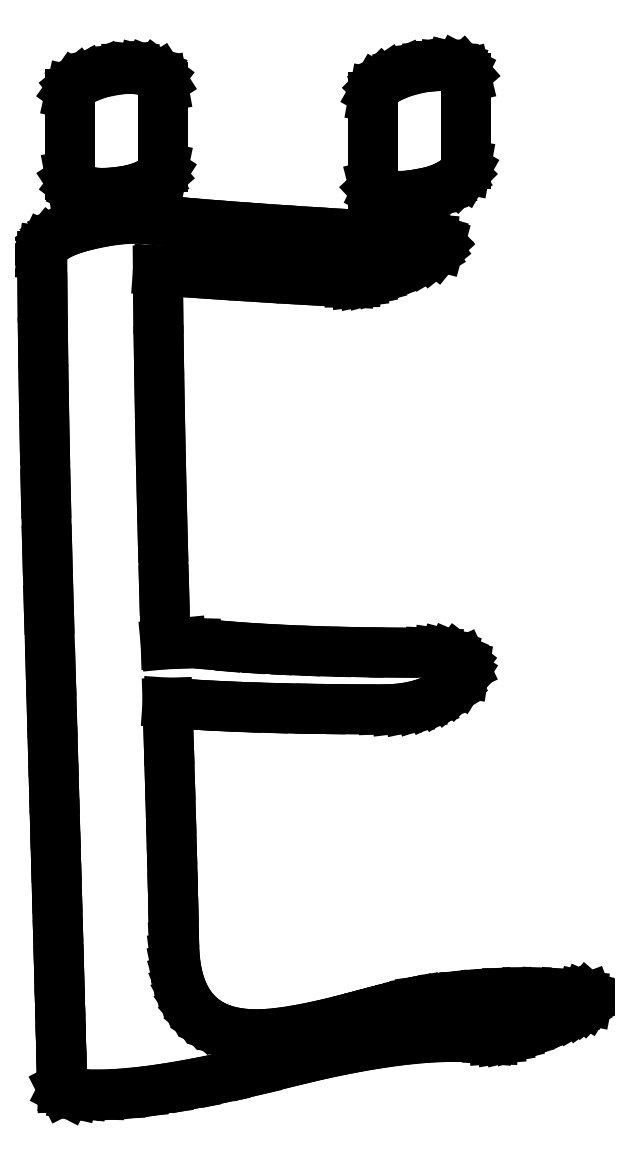
<metadata>
{"format":"dxf","ext":"dxf","renderer":"ezdxf+matplotlib","layout":"modelspace","background":"white","min_lineweight":24,"dpi":150}
</metadata>
<code>
0
SECTION
2
ENTITIES
0
LINE
8
0
10
8.361
20
2.028
30
0
11
8.252
21
2.009
31
0
0
LINE
8
0
10
8.252
20
2.009
30
0
11
8.112
21
1.981
31
0
0
LINE
8
0
10
8.112
20
1.981
30
0
11
7.941
21
1.943
31
0
0
LINE
8
0
10
7.941
20
1.943
30
0
11
7.74
21
1.896
31
0
0
LINE
8
0
10
7.74
20
1.896
30
0
11
7.507
21
1.839
31
0
0
LINE
8
0
10
7.507
20
1.839
30
0
11
7.244
21
1.773
31
0
0
LINE
8
0
10
7.244
20
1.773
30
0
11
6.95
21
1.697
31
0
0
LINE
8
0
10
6.95
20
1.697
30
0
11
6.625
21
1.611
31
0
0
LINE
8
0
10
6.625
20
1.611
30
0
11
6.061
21
1.475
31
0
0
LINE
8
0
10
6.061
20
1.475
30
0
11
5.562
21
1.372
31
0
0
LINE
8
0
10
5.562
20
1.372
30
0
11
5.13
21
1.301
31
0
0
LINE
8
0
10
5.13
20
1.301
30
0
11
4.764
21
1.264
31
0
0
LINE
8
0
10
4.764
20
1.264
30
0
11
4.511
21
1.256
31
0
0
LINE
8
0
10
4.511
20
1.256
30
0
11
4.275
21
1.265
31
0
0
LINE
8
0
10
4.275
20
1.265
30
0
11
4.054
21
1.293
31
0
0
LINE
8
0
10
4.054
20
1.293
30
0
11
3.849
21
1.339
31
0
0
LINE
8
0
10
3.849
20
1.339
30
0
11
3.66
21
1.402
31
0
0
LINE
8
0
10
3.66
20
1.402
30
0
11
3.487
21
1.484
31
0
0
LINE
8
0
10
3.487
20
1.484
30
0
11
3.329
21
1.584
31
0
0
LINE
8
0
10
3.329
20
1.584
30
0
11
3.188
21
1.701
31
0
0
LINE
8
0
10
3.188
20
1.701
30
0
11
3.062
21
1.837
31
0
0
LINE
8
0
10
3.062
20
1.837
30
0
11
2.952
21
1.991
31
0
0
LINE
8
0
10
2.952
20
1.991
30
0
11
2.858
21
2.163
31
0
0
LINE
8
0
10
2.858
20
2.163
30
0
11
2.78
21
2.352
31
0
0
LINE
8
0
10
2.78
20
2.352
30
0
11
2.717
21
2.56
31
0
0
LINE
8
0
10
2.717
20
2.56
30
0
11
2.671
21
2.786
31
0
0
LINE
8
0
10
2.671
20
2.786
30
0
11
2.64
21
3.03
31
0
0
LINE
8
0
10
2.64
20
3.03
30
0
11
2.625
21
3.292
31
0
0
LINE
8
0
10
2.625
20
3.292
30
0
11
2.613
21
3.832
31
0
0
LINE
8
0
10
2.613
20
3.832
30
0
11
2.6
21
4.418
31
0
0
LINE
8
0
10
2.6
20
4.418
30
0
11
2.584
21
5.051
31
0
0
LINE
8
0
10
2.584
20
5.051
30
0
11
2.566
21
5.729
31
0
0
LINE
8
0
10
2.566
20
5.729
30
0
11
2.546
21
6.454
31
0
0
LINE
8
0
10
2.546
20
6.454
30
0
11
2.523
21
7.224
31
0
0
LINE
8
0
10
2.523
20
7.224
30
0
11
2.499
21
8.04
31
0
0
LINE
8
0
10
2.499
20
8.04
30
0
11
2.472
21
8.903
31
0
0
LINE
8
0
10
2.472
20
8.903
30
0
11
2.975
21
8.867
31
0
0
LINE
8
0
10
2.975
20
8.867
30
0
11
3.512
21
8.836
31
0
0
LINE
8
0
10
3.512
20
8.836
30
0
11
4.083
21
8.81
31
0
0
LINE
8
0
10
4.083
20
8.81
30
0
11
4.688
21
8.788
31
0
0
LINE
8
0
10
4.688
20
8.788
30
0
11
5.326
21
8.772
31
0
0
LINE
8
0
10
5.326
20
8.772
30
0
11
5.998
21
8.76
31
0
0
LINE
8
0
10
5.998
20
8.76
30
0
11
6.704
21
8.752
31
0
0
LINE
8
0
10
6.704
20
8.752
30
0
11
7.444
21
8.75
31
0
0
LINE
8
0
10
7.444
20
8.75
30
0
11
7.733
21
8.761
31
0
0
LINE
8
0
10
7.733
20
8.761
30
0
11
8.003
21
8.793
31
0
0
LINE
8
0
10
8.003
20
8.793
30
0
11
8.252
21
8.846
31
0
0
LINE
8
0
10
8.252
20
8.846
30
0
11
8.483
21
8.92
31
0
0
LINE
8
0
10
8.483
20
8.92
30
0
11
8.693
21
9.016
31
0
0
LINE
8
0
10
8.693
20
9.016
30
0
11
8.885
21
9.133
31
0
0
LINE
8
0
10
8.885
20
9.133
30
0
11
9.056
21
9.271
31
0
0
LINE
8
0
10
9.056
20
9.271
30
0
11
9.208
21
9.431
31
0
0
LINE
8
0
10
9.208
20
9.431
30
0
11
9.303
21
9.582
31
0
0
LINE
8
0
10
9.303
20
9.582
30
0
11
9.323
21
9.715
31
0
0
LINE
8
0
10
9.323
20
9.715
30
0
11
9.268
21
9.832
31
0
0
LINE
8
0
10
9.268
20
9.832
30
0
11
9.139
21
9.931
31
0
0
LINE
8
0
10
9.139
20
9.931
30
0
11
9.012
21
9.985
31
0
0
LINE
8
0
10
9.012
20
9.985
30
0
11
8.868
21
10.02
31
0
0
LINE
8
0
10
8.868
20
10.02
30
0
11
8.707
21
10.05
31
0
0
LINE
8
0
10
8.707
20
10.05
30
0
11
8.528
21
10.06
31
0
0
LINE
8
0
10
8.528
20
10.06
30
0
11
7.687
21
10.06
31
0
0
LINE
8
0
10
7.687
20
10.06
30
0
11
6.892
21
10.07
31
0
0
LINE
8
0
10
6.892
20
10.07
30
0
11
6.145
21
10.09
31
0
0
LINE
8
0
10
6.145
20
10.09
30
0
11
5.444
21
10.11
31
0
0
LINE
8
0
10
5.444
20
10.11
30
0
11
4.791
21
10.14
31
0
0
LINE
8
0
10
4.791
20
10.14
30
0
11
4.184
21
10.18
31
0
0
LINE
8
0
10
4.184
20
10.18
30
0
11
3.624
21
10.23
31
0
0
LINE
8
0
10
3.624
20
10.23
30
0
11
3.111
21
10.28
31
0
0
LINE
8
0
10
3.111
20
10.28
30
0
11
2.795
21
10.28
31
0
0
LINE
8
0
10
2.795
20
10.28
30
0
11
2.431
21
10.25
31
0
0
LINE
8
0
10
2.431
20
10.25
30
0
11
2.394
21
11.51
31
0
0
LINE
8
0
10
2.394
20
11.51
30
0
11
2.362
21
12.71
31
0
0
LINE
8
0
10
2.362
20
12.71
30
0
11
2.333
21
13.87
31
0
0
LINE
8
0
10
2.333
20
13.87
30
0
11
2.309
21
14.97
31
0
0
LINE
8
0
10
2.309
20
14.97
30
0
11
2.288
21
16.02
31
0
0
LINE
8
0
10
2.288
20
16.02
30
0
11
2.272
21
17.02
31
0
0
LINE
8
0
10
2.272
20
17.02
30
0
11
2.259
21
17.97
31
0
0
LINE
8
0
10
2.259
20
17.97
30
0
11
2.25
21
18.88
31
0
0
LINE
8
0
10
2.25
20
18.88
30
0
11
3.385
21
18.8
31
0
0
LINE
8
0
10
3.385
20
18.8
30
0
11
4.5
21
18.72
31
0
0
LINE
8
0
10
4.5
20
18.72
30
0
11
5.594
21
18.66
31
0
0
LINE
8
0
10
5.594
20
18.66
30
0
11
6.667
21
18.6
31
0
0
LINE
8
0
10
6.667
20
18.6
30
0
11
6.797
21
18.6
31
0
0
LINE
8
0
10
6.797
20
18.6
30
0
11
6.945
21
18.62
31
0
0
LINE
8
0
10
6.945
20
18.62
30
0
11
7.111
21
18.65
31
0
0
LINE
8
0
10
7.111
20
18.65
30
0
11
7.295
21
18.7
31
0
0
LINE
8
0
10
7.295
20
18.7
30
0
11
7.497
21
18.77
31
0
0
LINE
8
0
10
7.497
20
18.77
30
0
11
7.716
21
18.85
31
0
0
LINE
8
0
10
7.716
20
18.85
30
0
11
7.953
21
18.95
31
0
0
LINE
8
0
10
7.953
20
18.95
30
0
11
8.208
21
19.07
31
0
0
LINE
8
0
10
8.208
20
19.07
30
0
11
8.408
21
19.17
31
0
0
LINE
8
0
10
8.408
20
19.17
30
0
11
8.562
21
19.26
31
0
0
LINE
8
0
10
8.562
20
19.26
30
0
11
8.672
21
19.35
31
0
0
LINE
8
0
10
8.672
20
19.35
30
0
11
8.736
21
19.43
31
0
0
LINE
8
0
10
8.736
20
19.43
30
0
11
8.756
21
19.5
31
0
0
LINE
8
0
10
8.756
20
19.5
30
0
11
8.705
21
19.56
31
0
0
LINE
8
0
10
8.705
20
19.56
30
0
11
8.582
21
19.59
31
0
0
LINE
8
0
10
8.582
20
19.59
30
0
11
8.389
21
19.61
31
0
0
LINE
8
0
10
8.389
20
19.61
30
0
11
7.423
21
19.66
31
0
0
LINE
8
0
10
7.423
20
19.66
30
0
11
6.505
21
19.72
31
0
0
LINE
8
0
10
6.505
20
19.72
30
0
11
5.635
21
19.77
31
0
0
LINE
8
0
10
5.635
20
19.77
30
0
11
4.812
21
19.83
31
0
0
LINE
8
0
10
4.812
20
19.83
30
0
11
4.038
21
19.88
31
0
0
LINE
8
0
10
4.038
20
19.88
30
0
11
3.311
21
19.94
31
0
0
LINE
8
0
10
3.311
20
19.94
30
0
11
2.632
21
20
31
0
0
LINE
8
0
10
2.632
20
20
30
0
11
2
21
20.06
31
0
0
LINE
8
0
10
2
20
20.06
30
0
11
1.706
21
20.07
31
0
0
LINE
8
0
10
1.706
20
20.07
30
0
11
1.378
21
20.05
31
0
0
LINE
8
0
10
1.378
20
20.05
30
0
11
1.018
21
20
31
0
0
LINE
8
0
10
1.018
20
20
30
0
11
0.625
21
19.92
31
0
0
LINE
8
0
10
0.625
20
19.92
30
0
11
0.3809
21
19.85
31
0
0
LINE
8
0
10
0.3809
20
19.85
30
0
11
0.1693
21
19.78
31
0
0
LINE
8
0
10
0.1693
20
19.78
30
0
11
-0.009766
21
19.7
31
0
0
LINE
8
0
10
-0.009766
20
19.7
30
0
11
-0.1562
21
19.61
31
0
0
LINE
8
0
10
-0.1562
20
19.61
30
0
11
-0.2702
21
19.52
31
0
0
LINE
8
0
10
-0.2702
20
19.52
30
0
11
-0.3516
21
19.42
31
0
0
LINE
8
0
10
-0.3516
20
19.42
30
0
11
-0.4004
21
19.32
31
0
0
LINE
8
0
10
-0.4004
20
19.32
30
0
11
-0.4167
21
19.21
31
0
0
LINE
8
0
10
-0.4167
20
19.21
30
0
11
-0.4106
21
18.25
31
0
0
LINE
8
0
10
-0.4106
20
18.25
30
0
11
-0.3993
21
17.22
31
0
0
LINE
8
0
10
-0.3993
20
17.22
30
0
11
-0.3828
21
16.12
31
0
0
LINE
8
0
10
-0.3828
20
16.12
30
0
11
-0.3611
21
14.96
31
0
0
LINE
8
0
10
-0.3611
20
14.96
30
0
11
-0.3343
21
13.73
31
0
0
LINE
8
0
10
-0.3343
20
13.73
30
0
11
-0.3021
21
12.43
31
0
0
LINE
8
0
10
-0.3021
20
12.43
30
0
11
-0.2648
21
11.06
31
0
0
LINE
8
0
10
-0.2648
20
11.06
30
0
11
-0.2222
21
9.625
31
0
0
LINE
8
0
10
-0.2222
20
9.625
30
0
11
-0.1951
21
8.674
31
0
0
LINE
8
0
10
-0.1951
20
8.674
30
0
11
-0.1695
21
7.771
31
0
0
LINE
8
0
10
-0.1695
20
7.771
30
0
11
-0.1452
21
6.914
31
0
0
LINE
8
0
10
-0.1452
20
6.914
30
0
11
-0.1224
21
6.103
31
0
0
LINE
8
0
10
-0.1224
20
6.103
30
0
11
-0.101
21
5.34
31
0
0
LINE
8
0
10
-0.101
20
5.34
30
0
11
-0.08095
21
4.623
31
0
0
LINE
8
0
10
-0.08095
20
4.623
30
0
11
-0.06234
21
3.953
31
0
0
LINE
8
0
10
-0.06234
20
3.953
30
0
11
-0.04514
21
3.33
31
0
0
LINE
8
0
10
-0.04514
20
3.33
30
0
11
-0.02935
21
2.753
31
0
0
LINE
8
0
10
-0.02935
20
2.753
30
0
11
-0.01497
21
2.224
31
0
0
LINE
8
0
10
-0.01497
20
2.224
30
0
11
-0.002007
21
1.741
31
0
0
LINE
8
0
10
-0.002007
20
1.741
30
0
11
0.009549
21
1.305
31
0
0
LINE
8
0
10
0.009549
20
1.305
30
0
11
0.01969
21
0.9154
31
0
0
LINE
8
0
10
0.01969
20
0.9154
30
0
11
0.02843
21
0.5728
31
0
0
LINE
8
0
10
0.02843
20
0.5728
30
0
11
0.03575
21
0.2769
31
0
0
LINE
8
0
10
0.03575
20
0.2769
30
0
11
0.04167
21
0.02778
31
0
0
LINE
8
0
10
0.04167
20
0.02778
30
0
11
0.07031
21
-0.02865
31
0
0
LINE
8
0
10
0.07031
20
-0.02865
30
0
11
0.1562
21
-0.07292
31
0
0
LINE
8
0
10
0.1562
20
-0.07292
30
0
11
0.2995
21
-0.105
31
0
0
LINE
8
0
10
0.2995
20
-0.105
30
0
11
0.5
21
-0.125
31
0
0
LINE
8
0
10
0.5
20
-0.125
30
0
11
0.9045
21
-0.135
31
0
0
LINE
8
0
10
0.9045
20
-0.135
30
0
11
1.361
21
-0.1163
31
0
0
LINE
8
0
10
1.361
20
-0.1163
30
0
11
1.87
21
-0.06901
31
0
0
LINE
8
0
10
1.87
20
-0.06901
30
0
11
2.431
21
0.006944
31
0
0
LINE
8
0
10
2.431
20
0.006944
30
0
11
3.043
21
0.1116
31
0
0
LINE
8
0
10
3.043
20
0.1116
30
0
11
3.708
21
0.2448
31
0
0
LINE
8
0
10
3.708
20
0.2448
30
0
11
4.425
21
0.4067
31
0
0
LINE
8
0
10
4.425
20
0.4067
30
0
11
5.194
21
0.5972
31
0
0
LINE
8
0
10
5.194
20
0.5972
30
0
11
5.93
21
0.7731
31
0
0
LINE
8
0
10
5.93
20
0.7731
30
0
11
6.621
21
0.9185
31
0
0
LINE
8
0
10
6.621
20
0.9185
30
0
11
7.27
21
1.033
31
0
0
LINE
8
0
10
7.27
20
1.033
30
0
11
7.875
21
1.118
31
0
0
LINE
8
0
10
7.875
20
1.118
30
0
11
8.437
21
1.172
31
0
0
LINE
8
0
10
8.437
20
1.172
30
0
11
8.955
21
1.196
31
0
0
LINE
8
0
10
8.955
20
1.196
30
0
11
9.43
21
1.19
31
0
0
LINE
8
0
10
9.43
20
1.19
30
0
11
9.861
21
1.153
31
0
0
LINE
8
0
10
9.861
20
1.153
30
0
11
9.986
21
1.147
31
0
0
LINE
8
0
10
9.986
20
1.147
30
0
11
10.13
21
1.159
31
0
0
LINE
8
0
10
10.13
20
1.159
30
0
11
10.29
21
1.187
31
0
0
LINE
8
0
10
10.29
20
1.187
30
0
11
10.48
21
1.233
31
0
0
LINE
8
0
10
10.48
20
1.233
30
0
11
10.68
21
1.295
31
0
0
LINE
8
0
10
10.68
20
1.295
30
0
11
10.91
21
1.374
31
0
0
LINE
8
0
10
10.91
20
1.374
30
0
11
11.15
21
1.47
31
0
0
LINE
8
0
10
11.15
20
1.47
30
0
11
11.42
21
1.583
31
0
0
LINE
8
0
10
11.42
20
1.583
30
0
11
11.63
21
1.678
31
0
0
LINE
8
0
10
11.63
20
1.678
30
0
11
11.81
21
1.767
31
0
0
LINE
8
0
10
11.81
20
1.767
30
0
11
11.95
21
1.852
31
0
0
LINE
8
0
10
11.95
20
1.852
30
0
11
12.06
21
1.931
31
0
0
LINE
8
0
10
12.06
20
1.931
30
0
11
12.1
21
1.97
31
0
0
LINE
8
0
10
12.1
20
1.97
30
0
11
12.14
21
2.006
31
0
0
LINE
8
0
10
12.14
20
2.006
30
0
11
12.16
21
2.038
31
0
0
LINE
8
0
10
12.16
20
2.038
30
0
11
12.16
21
2.066
31
0
0
LINE
8
0
10
12.16
20
2.066
30
0
11
12.15
21
2.09
31
0
0
LINE
8
0
10
12.15
20
2.09
30
0
11
12.13
21
2.11
31
0
0
LINE
8
0
10
12.13
20
2.11
30
0
11
12.09
21
2.127
31
0
0
LINE
8
0
10
12.09
20
2.127
30
0
11
12.04
21
2.139
31
0
0
LINE
8
0
10
12.04
20
2.139
30
0
11
11.63
21
2.18
31
0
0
LINE
8
0
10
11.63
20
2.18
30
0
11
11.2
21
2.205
31
0
0
LINE
8
0
10
11.2
20
2.205
30
0
11
10.76
21
2.214
31
0
0
LINE
8
0
10
10.76
20
2.214
30
0
11
10.31
21
2.208
31
0
0
LINE
8
0
10
10.31
20
2.208
30
0
11
9.842
21
2.187
31
0
0
LINE
8
0
10
9.842
20
2.187
30
0
11
9.362
21
2.149
31
0
0
LINE
8
0
10
9.362
20
2.149
30
0
11
8.868
21
2.096
31
0
0
LINE
8
0
10
8.868
20
2.096
30
0
11
8.361
21
2.028
31
0
0
LINE
8
0
10
0.2222
20
21.07
30
0
11
0.2439
21
20.95
31
0
0
LINE
8
0
10
0.2439
20
20.95
30
0
11
0.309
21
20.85
31
0
0
LINE
8
0
10
0.309
20
20.85
30
0
11
0.4175
21
20.77
31
0
0
LINE
8
0
10
0.4175
20
20.77
30
0
11
0.5694
21
20.71
31
0
0
LINE
8
0
10
0.5694
20
20.71
30
0
11
0.7248
21
20.68
31
0
0
LINE
8
0
10
0.7248
20
20.68
30
0
11
0.8993
21
20.66
31
0
0
LINE
8
0
10
0.8993
20
20.66
30
0
11
1.093
21
20.66
31
0
0
LINE
8
0
10
1.093
20
20.66
30
0
11
1.306
21
20.68
31
0
0
LINE
8
0
10
1.306
20
20.68
30
0
11
1.513
21
20.71
31
0
0
LINE
8
0
10
1.513
20
20.71
30
0
11
1.705
21
20.75
31
0
0
LINE
8
0
10
1.705
20
20.75
30
0
11
1.881
21
20.81
31
0
0
LINE
8
0
10
1.881
20
20.81
30
0
11
2.042
21
20.88
31
0
0
LINE
8
0
10
2.042
20
20.88
30
0
11
2.188
21
20.96
31
0
0
LINE
8
0
10
2.188
20
20.96
30
0
11
2.292
21
21.05
31
0
0
LINE
8
0
10
2.292
20
21.05
30
0
11
2.354
21
21.15
31
0
0
LINE
8
0
10
2.354
20
21.15
30
0
11
2.375
21
21.25
31
0
0
LINE
8
0
10
2.375
20
21.25
30
0
11
2.375
21
23.11
31
0
0
LINE
8
0
10
2.375
20
23.11
30
0
11
2.354
21
23.23
31
0
0
LINE
8
0
10
2.354
20
23.23
30
0
11
2.292
21
23.32
31
0
0
LINE
8
0
10
2.292
20
23.32
30
0
11
2.188
21
23.4
31
0
0
LINE
8
0
10
2.188
20
23.4
30
0
11
2.042
21
23.46
31
0
0
LINE
8
0
10
2.042
20
23.46
30
0
11
1.886
21
23.5
31
0
0
LINE
8
0
10
1.886
20
23.5
30
0
11
1.712
21
23.52
31
0
0
LINE
8
0
10
1.712
20
23.52
30
0
11
1.518
21
23.52
31
0
0
LINE
8
0
10
1.518
20
23.52
30
0
11
1.306
21
23.5
31
0
0
LINE
8
0
10
1.306
20
23.5
30
0
11
0.9062
21
23.42
31
0
0
LINE
8
0
10
0.9062
20
23.42
30
0
11
0.5694
21
23.29
31
0
0
LINE
8
0
10
0.5694
20
23.29
30
0
11
0.4175
21
23.21
31
0
0
LINE
8
0
10
0.4175
20
23.21
30
0
11
0.309
21
23.12
31
0
0
LINE
8
0
10
0.309
20
23.12
30
0
11
0.2439
21
23.03
31
0
0
LINE
8
0
10
0.2439
20
23.03
30
0
11
0.2222
21
22.93
31
0
0
LINE
8
0
10
0.2222
20
22.93
30
0
11
0.2222
21
21.07
31
0
0
LINE
8
0
10
7.222
20
20.85
30
0
11
7.243
21
20.76
31
0
0
LINE
8
0
10
7.243
20
20.76
30
0
11
7.306
21
20.7
31
0
0
LINE
8
0
10
7.306
20
20.7
30
0
11
7.41
21
20.65
31
0
0
LINE
8
0
10
7.41
20
20.65
30
0
11
7.556
21
20.61
31
0
0
LINE
8
0
10
7.556
20
20.61
30
0
11
7.716
21
20.59
31
0
0
LINE
8
0
10
7.716
20
20.59
30
0
11
7.892
21
20.59
31
0
0
LINE
8
0
10
7.892
20
20.59
30
0
11
8.084
21
20.61
31
0
0
LINE
8
0
10
8.084
20
20.61
30
0
11
8.292
21
20.64
31
0
0
LINE
8
0
10
8.292
20
20.64
30
0
11
8.504
21
20.68
31
0
0
LINE
8
0
10
8.504
20
20.68
30
0
11
8.698
21
20.74
31
0
0
LINE
8
0
10
8.698
20
20.74
30
0
11
8.872
21
20.81
31
0
0
LINE
8
0
10
8.872
20
20.81
30
0
11
9.028
21
20.89
31
0
0
LINE
8
0
10
9.028
20
20.89
30
0
11
9.174
21
20.99
31
0
0
LINE
8
0
10
9.174
20
20.99
30
0
11
9.278
21
21.09
31
0
0
LINE
8
0
10
9.278
20
21.09
30
0
11
9.34
21
21.2
31
0
0
LINE
8
0
10
9.34
20
21.2
30
0
11
9.361
21
21.32
31
0
0
LINE
8
0
10
9.361
20
21.32
30
0
11
9.361
21
23.32
31
0
0
LINE
8
0
10
9.361
20
23.32
30
0
11
9.34
21
23.41
31
0
0
LINE
8
0
10
9.34
20
23.41
30
0
11
9.278
21
23.48
31
0
0
LINE
8
0
10
9.278
20
23.48
30
0
11
9.174
21
23.53
31
0
0
LINE
8
0
10
9.174
20
23.53
30
0
11
9.028
21
23.57
31
0
0
LINE
8
0
10
9.028
20
23.57
30
0
11
8.867
21
23.58
31
0
0
LINE
8
0
10
8.867
20
23.58
30
0
11
8.691
21
23.58
31
0
0
LINE
8
0
10
8.691
20
23.58
30
0
11
8.499
21
23.57
31
0
0
LINE
8
0
10
8.499
20
23.57
30
0
11
8.292
21
23.54
31
0
0
LINE
8
0
10
8.292
20
23.54
30
0
11
7.892
21
23.44
31
0
0
LINE
8
0
10
7.892
20
23.44
30
0
11
7.556
21
23.29
31
0
0
LINE
8
0
10
7.556
20
23.29
30
0
11
7.41
21
23.19
31
0
0
LINE
8
0
10
7.41
20
23.19
30
0
11
7.306
21
23.09
31
0
0
LINE
8
0
10
7.306
20
23.09
30
0
11
7.243
21
22.98
31
0
0
LINE
8
0
10
7.243
20
22.98
30
0
11
7.222
21
22.86
31
0
0
LINE
8
0
10
7.222
20
22.86
30
0
11
7.222
21
20.85
31
0
0
ENDSEC
0
EOF

</code>
